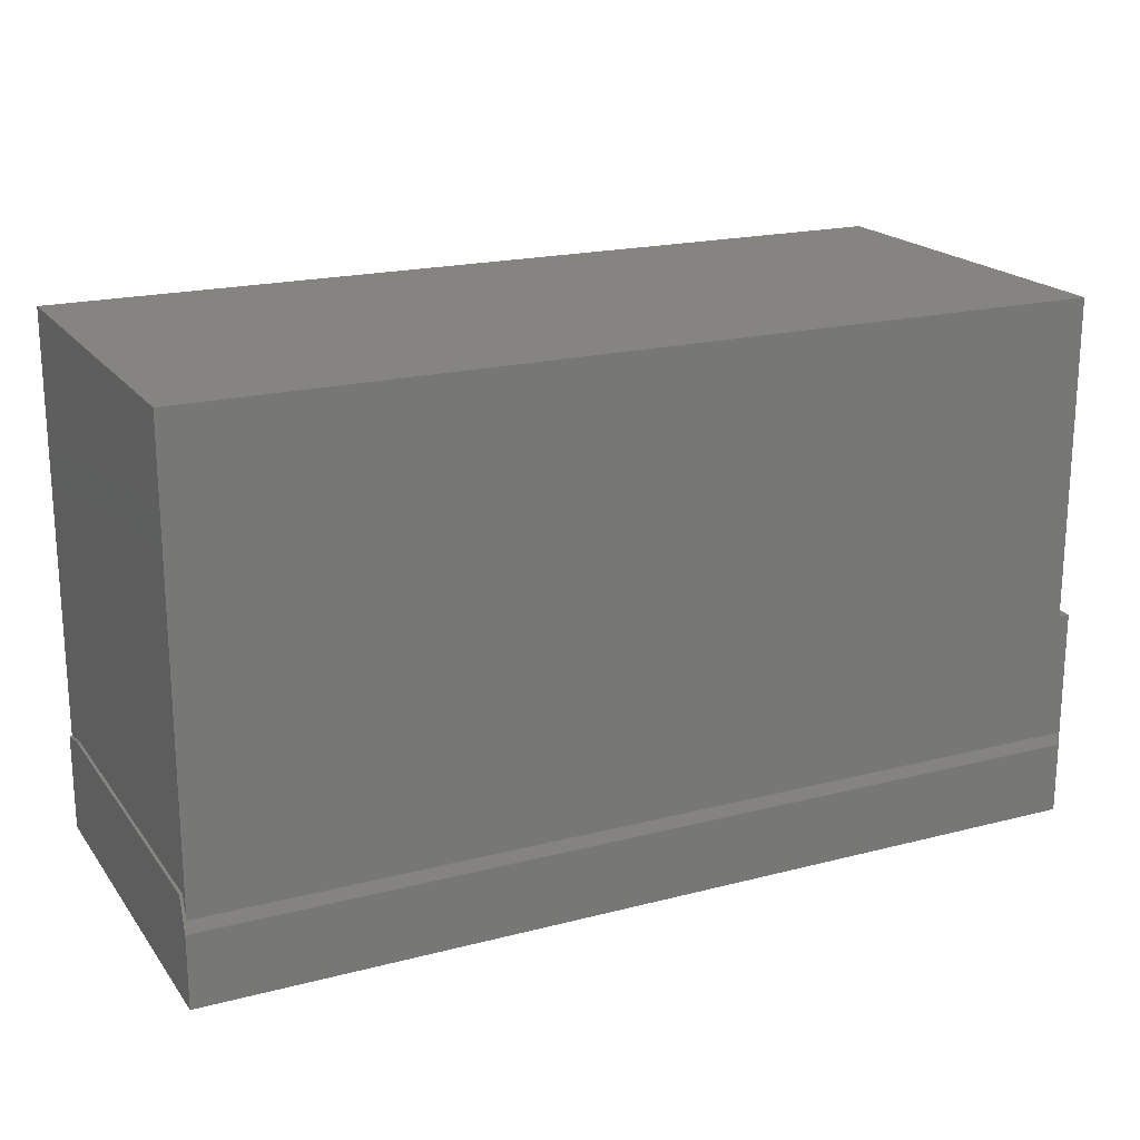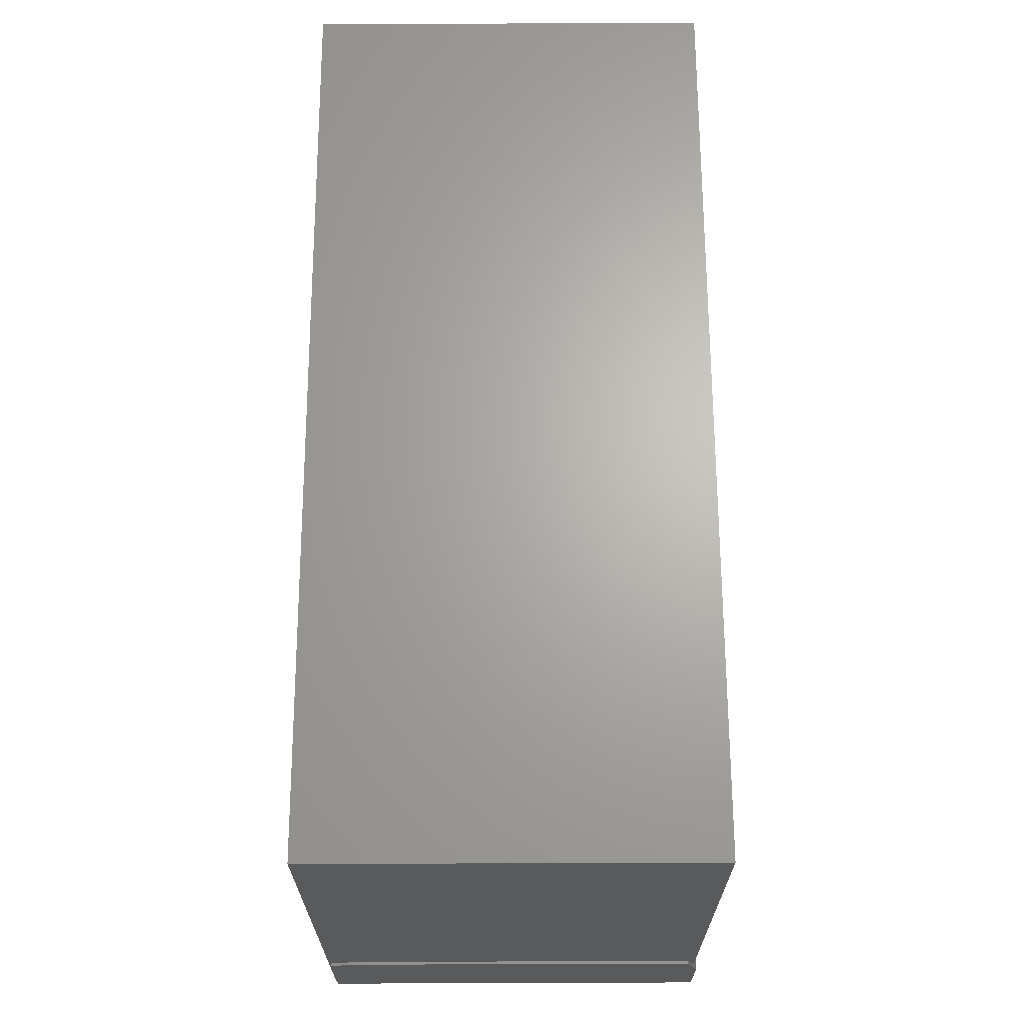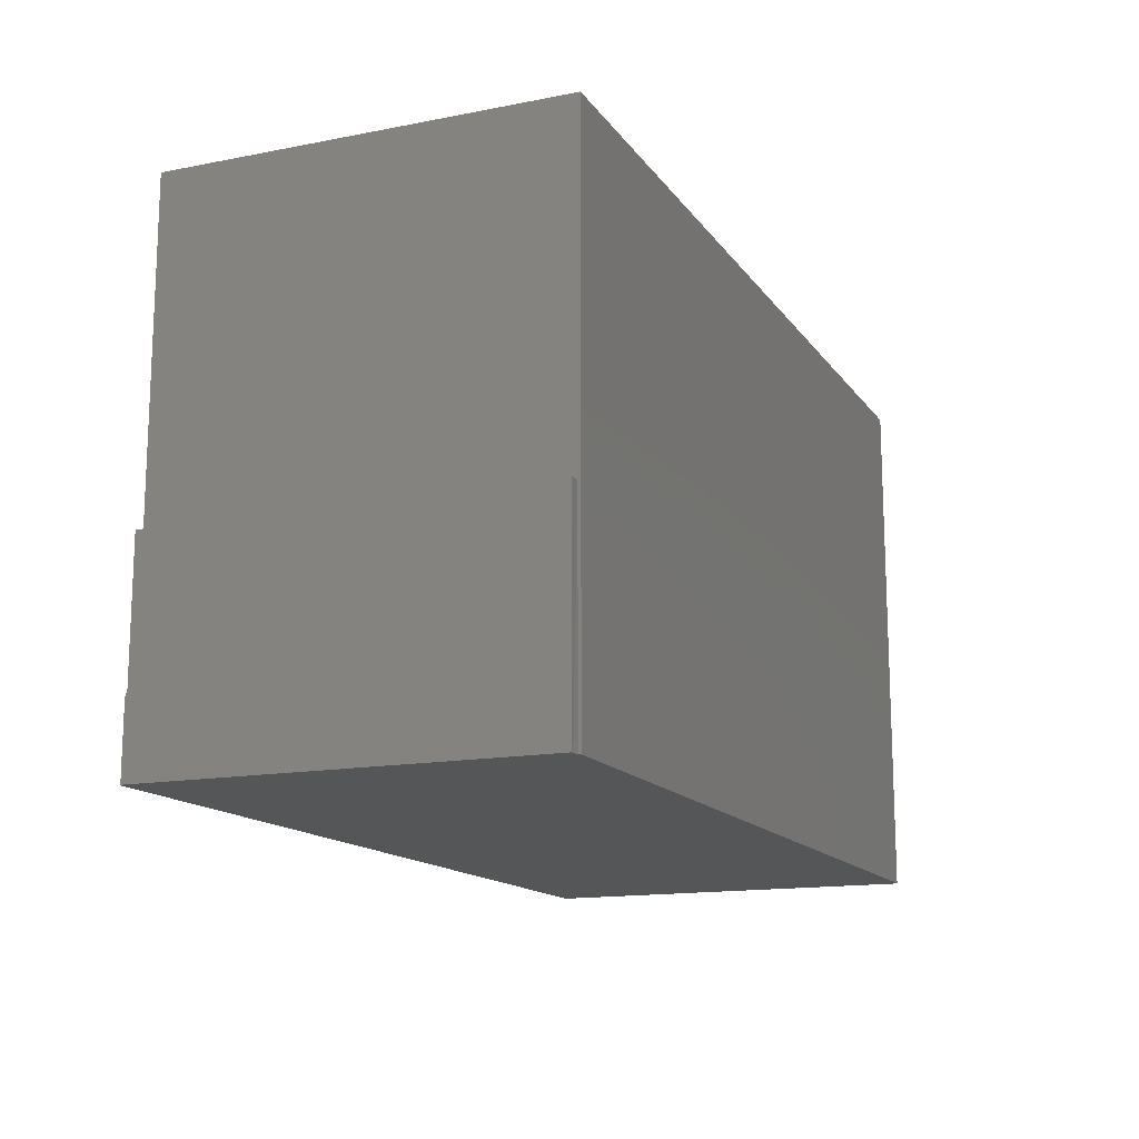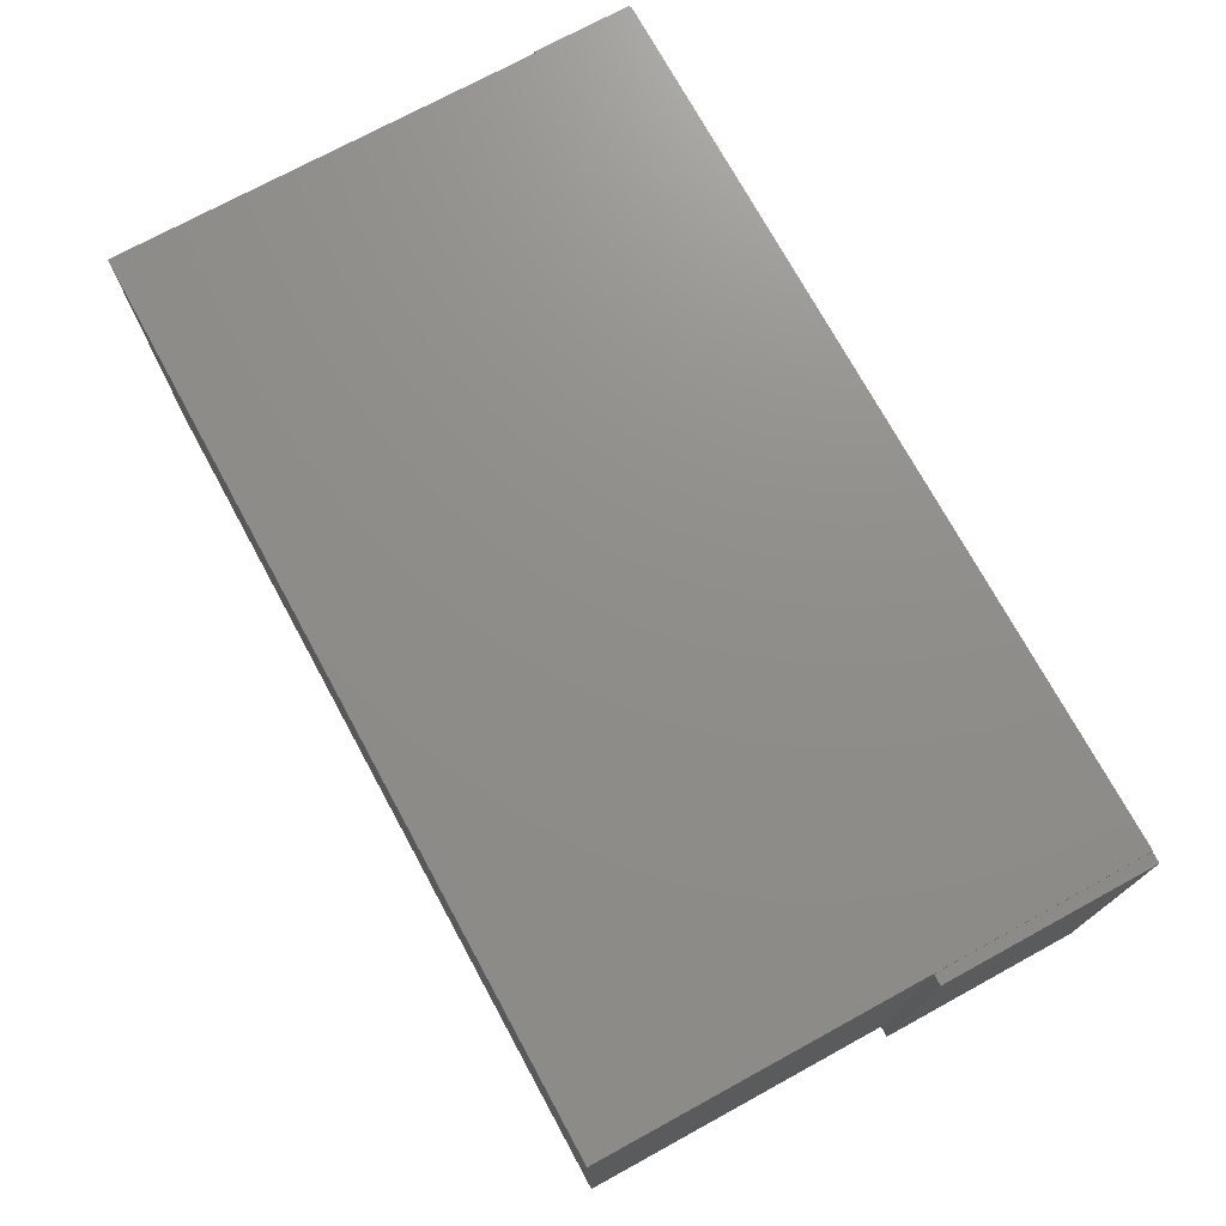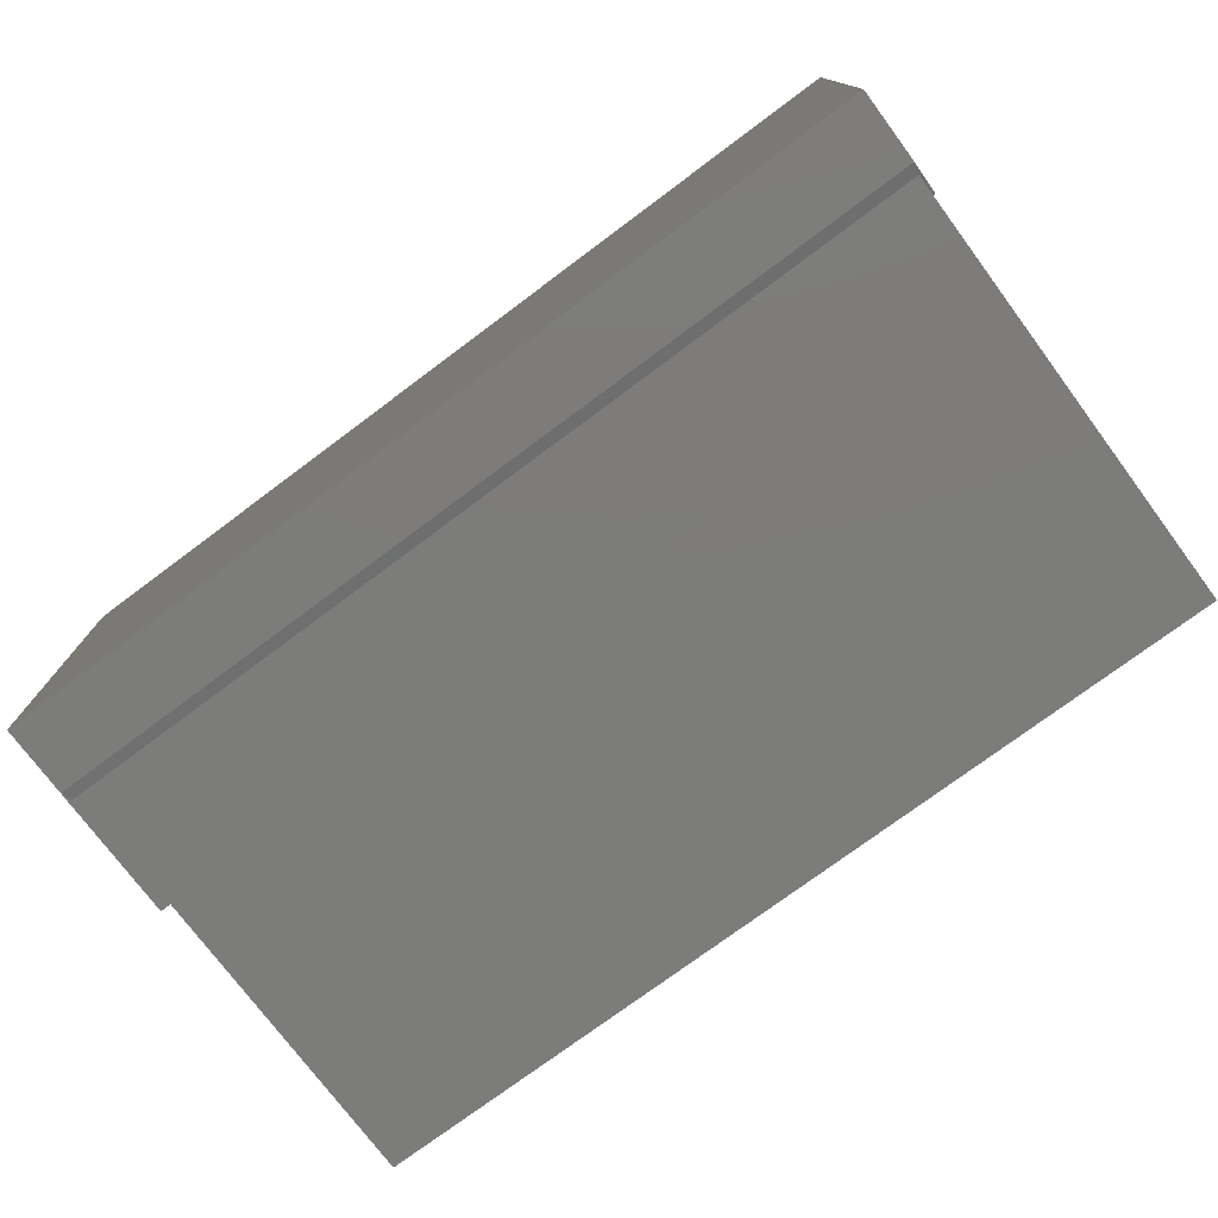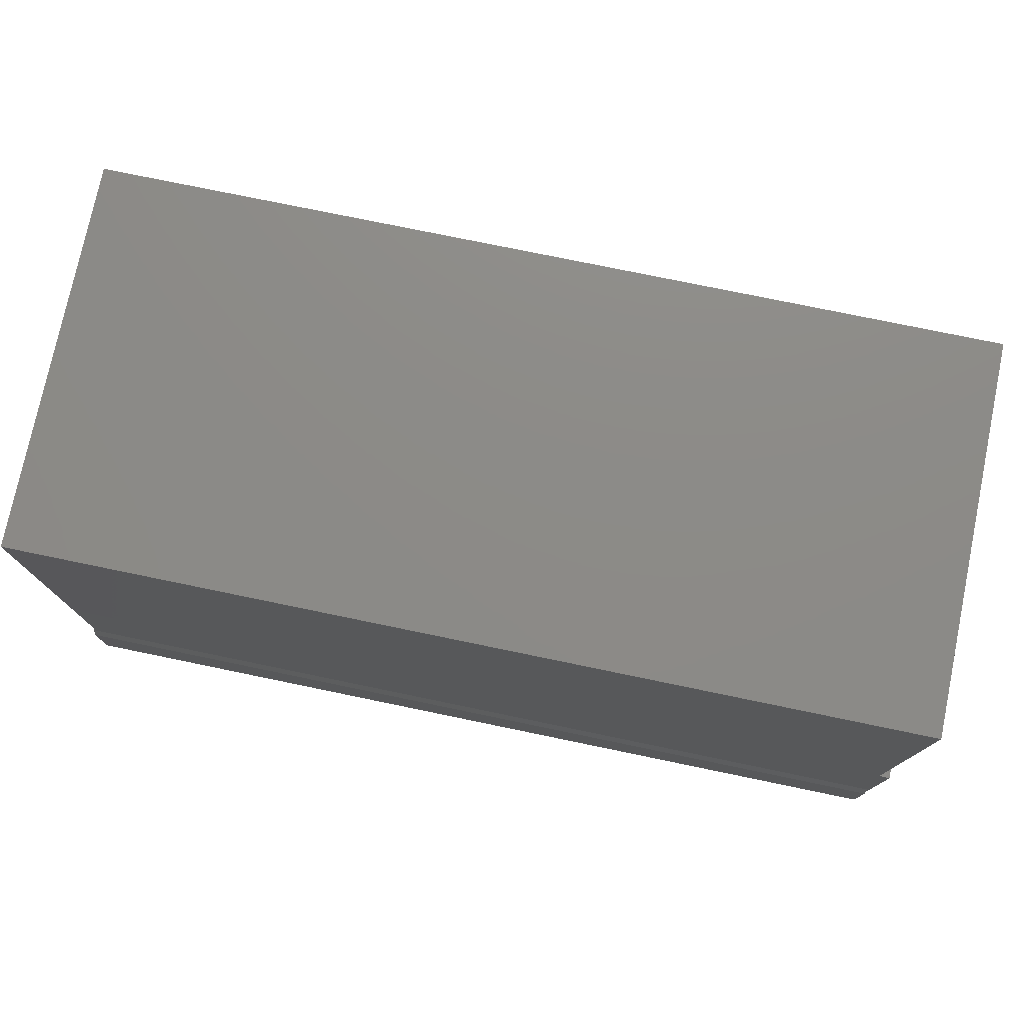
<metadata>
{"format":"stl","ext":"stl","renderer":"f3d","projection":"perspective","resolution":1024,"background":"white","views":[{"elev":19.6,"azim":-25.7,"up":"+Z"},{"elev":66.1,"azim":-90.2,"up":"+Z"},{"elev":-14.5,"azim":112.9,"up":"+Z"},{"elev":73.6,"azim":61.4,"up":"+Y"},{"elev":-75.6,"azim":-143.3,"up":"+Y"},{"elev":76.5,"azim":11.7,"up":"+Z"}]}
</metadata>
<code>
# stl→obj: 30 verts, 56 faces
v 0.6406 -0.2759 0.1176
v 0.6406 -0.2759 0
v 0.6443 -0.2759 0
v 0.6443 -0.2759 0.2969
v 0.6287 -0.2757 0.2969
v -0.6365 -0.2757 0.2969
v -0.6365 -0.2759 0.1176
v -0.6365 0.2751 0
v -0.6365 0.2717 0.1406
v -0.6365 0.2751 0.75
v -0.6365 0.2717 0
v -0.6365 -0.2656 0.1484
v -0.6365 0.2248 0.1484
v -0.6365 -0.2757 0.75
v 0.6406 -0.2812 0
v -0.6406 -0.2812 0
v -0.6406 0.2717 0
v 0.6287 0.2717 0
v 0.6406 0.271 0
v 0.6443 0.271 0
v 0.6287 0.2751 0
v 0.6287 0.2751 0.75
v 0.6287 -0.2757 0.75
v 0.6287 0.271 0.2969
v 0.6443 0.271 0.2969
v -0.6406 0.2248 0.1484
v -0.6406 0.2717 0.1406
v -0.6406 -0.2656 0.1484
v -0.6406 -0.2812 0.1016
v 0.6406 -0.2812 0.1016
f 1 2 3
f 1 3 4
f 1 4 5
f 1 5 6
f 1 6 7
f 8 9 10
f 8 11 9
f 6 12 7
f 13 12 6
f 13 6 14
f 13 14 10
f 13 10 9
f 2 15 16
f 2 16 17
f 2 17 11
f 2 11 18
f 2 18 19
f 2 19 20
f 2 20 3
f 11 8 18
f 18 8 21
f 22 21 10
f 10 21 8
f 14 6 23
f 23 6 5
f 22 23 5
f 22 5 24
f 22 24 18
f 22 18 21
f 18 24 19
f 19 24 25
f 19 25 20
f 5 4 24
f 24 4 25
f 26 13 27
f 27 13 9
f 28 12 26
f 26 12 13
f 9 11 27
f 27 11 17
f 29 30 1
f 29 1 7
f 29 7 12
f 29 12 28
f 14 23 10
f 10 23 22
f 4 3 25
f 25 3 20
f 30 2 1
f 30 15 2
f 28 16 29
f 16 28 17
f 17 28 26
f 17 26 27
f 29 16 30
f 30 16 15

</code>
